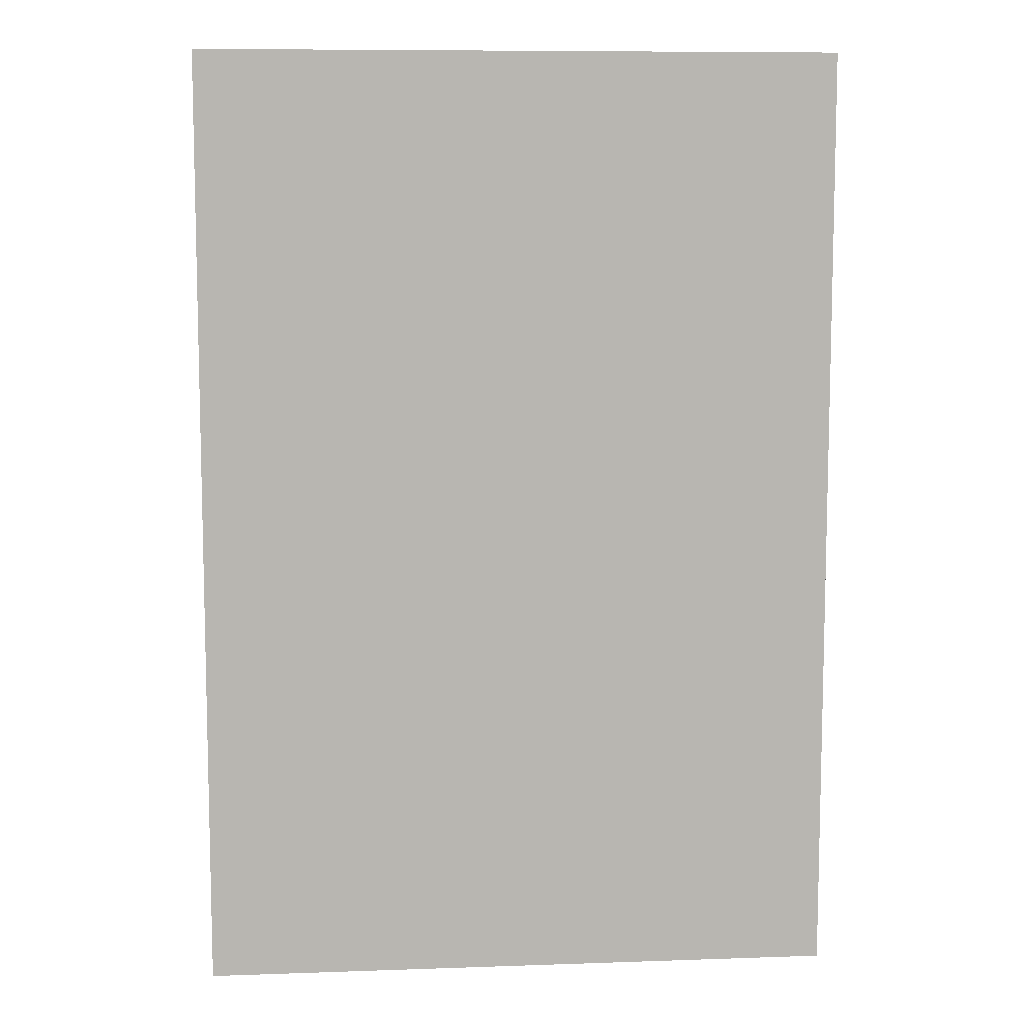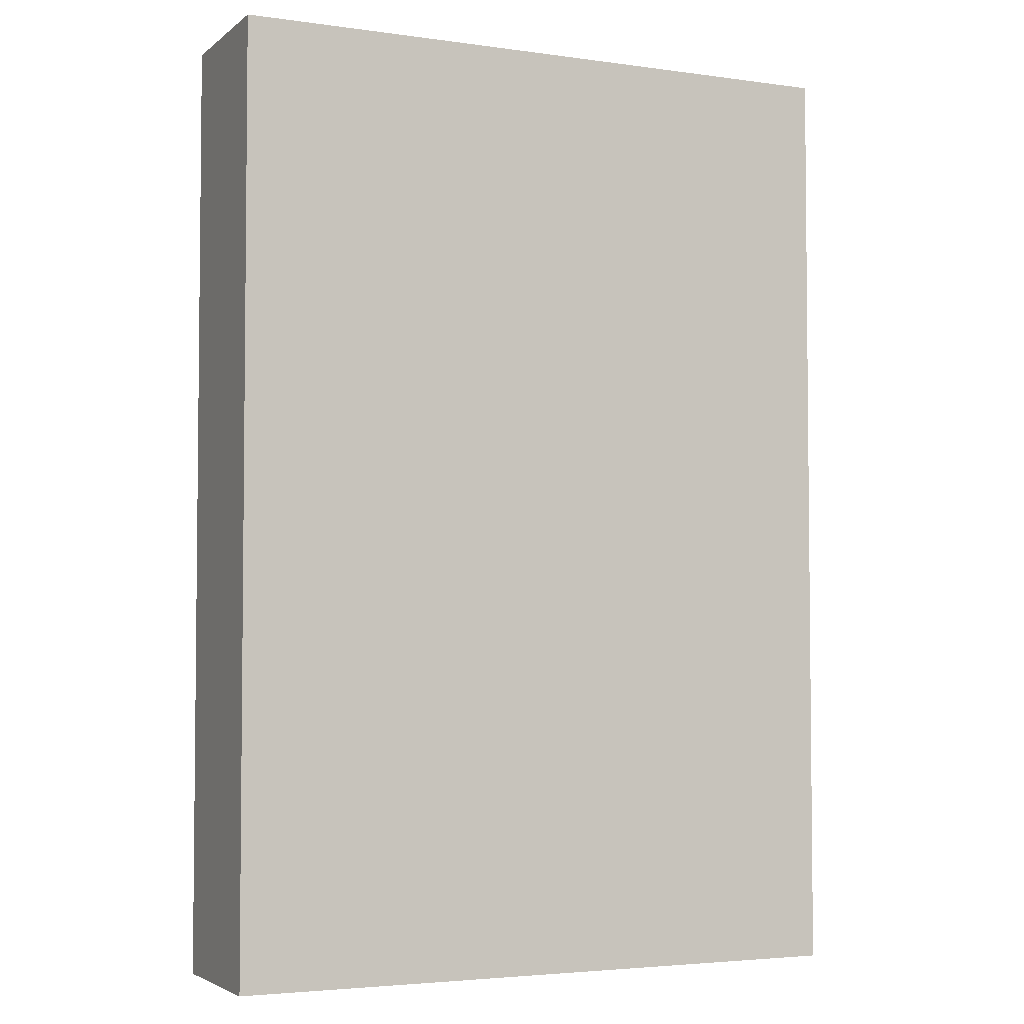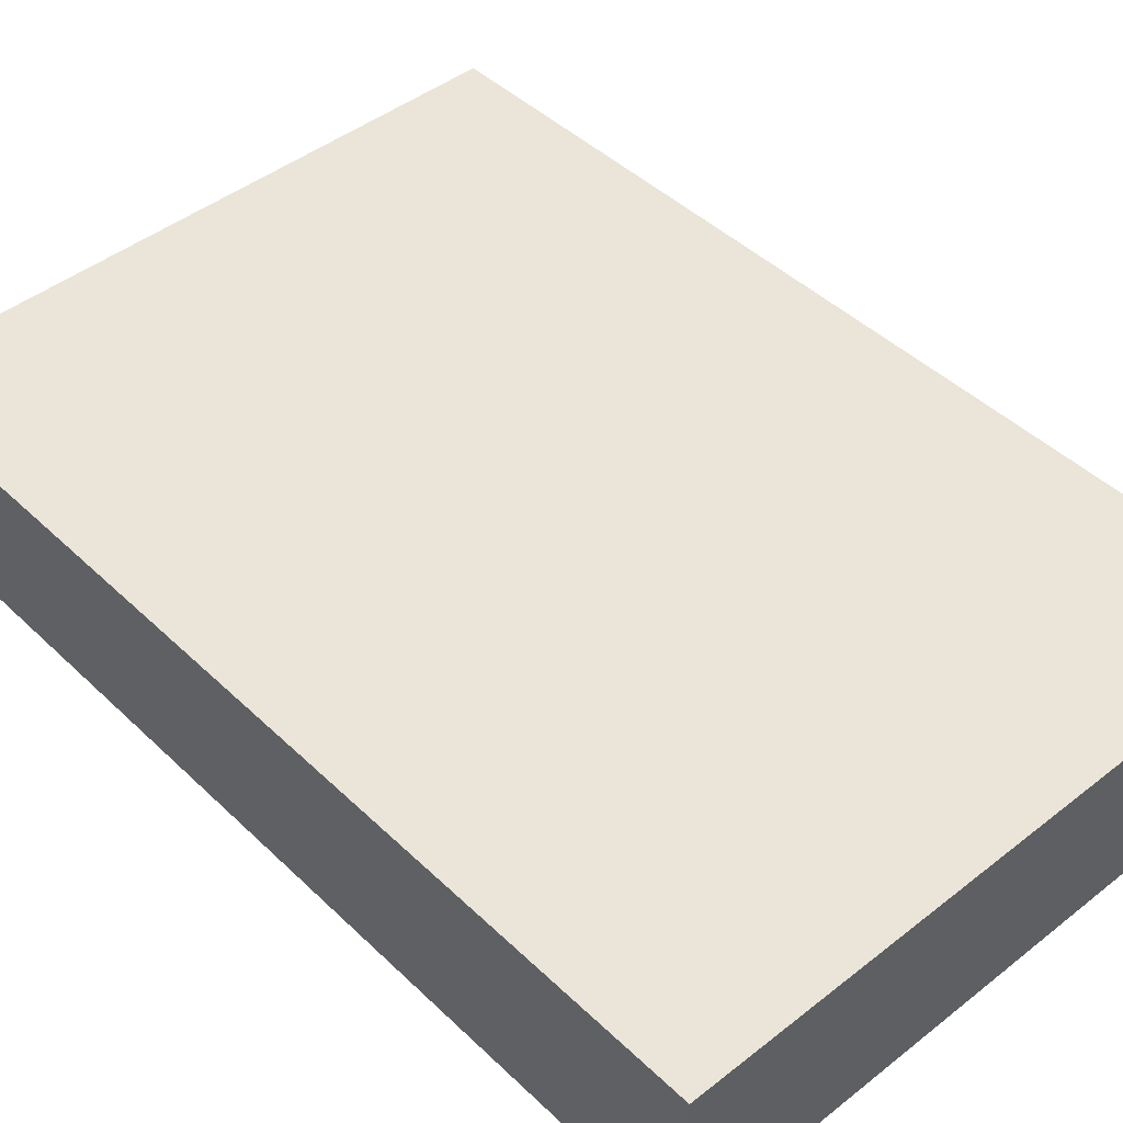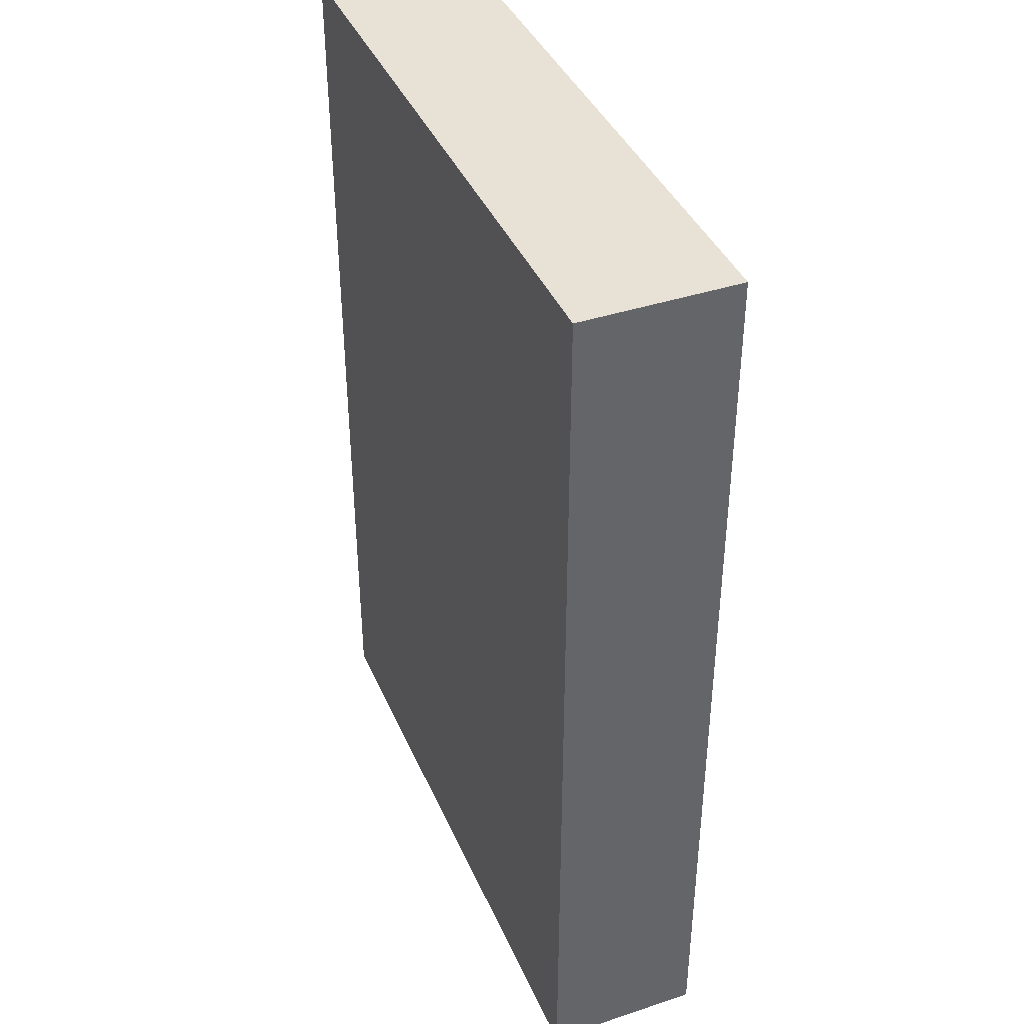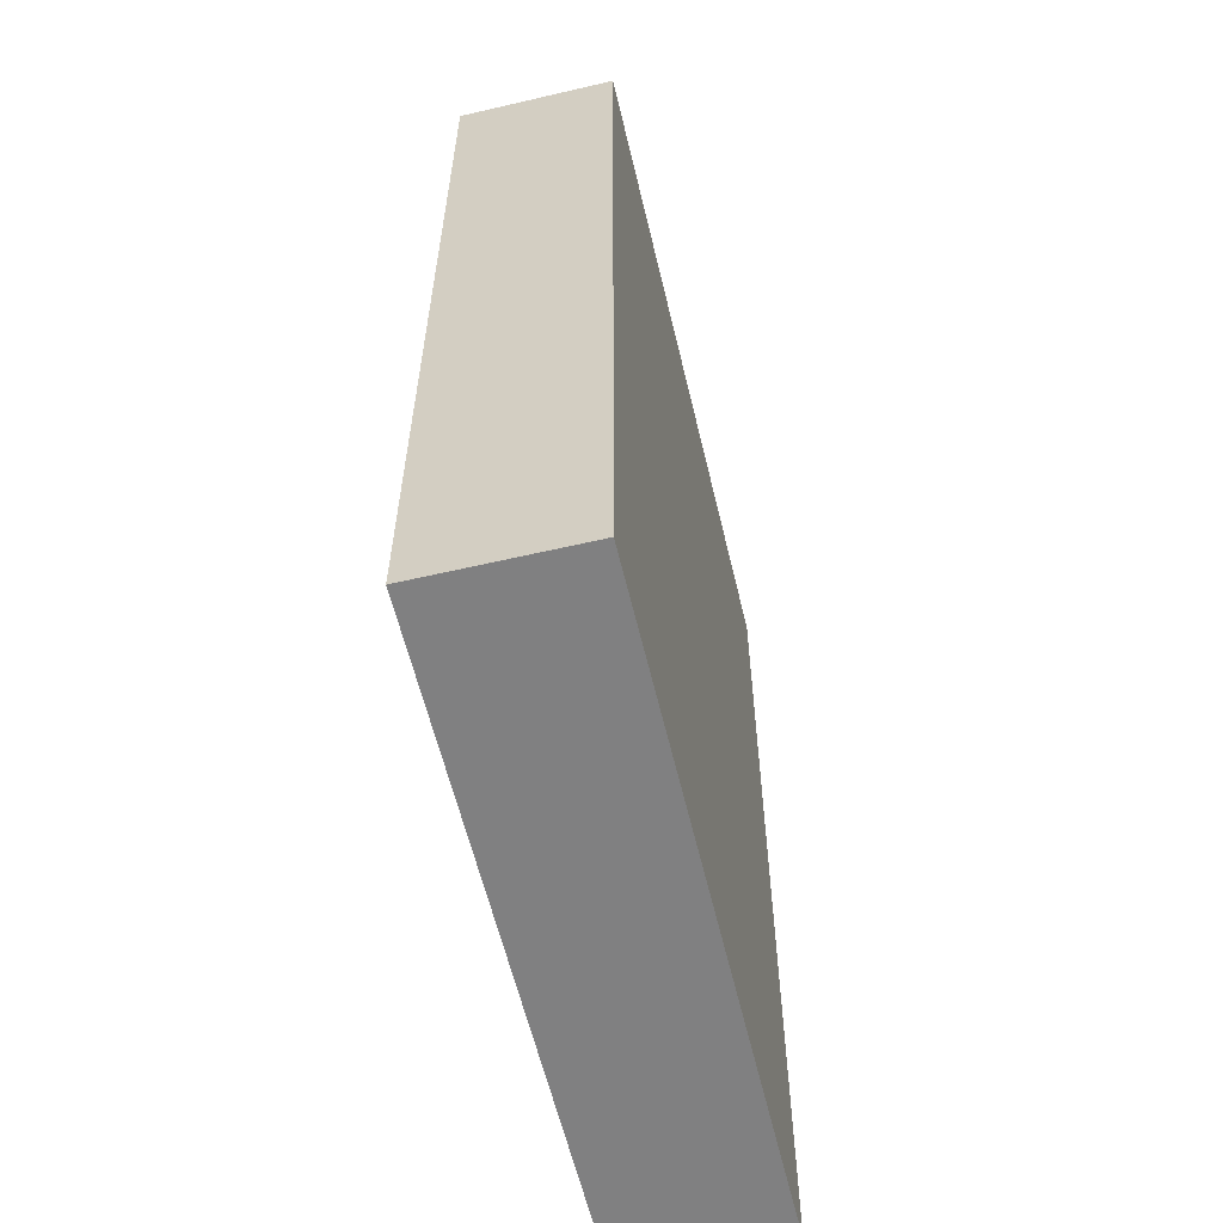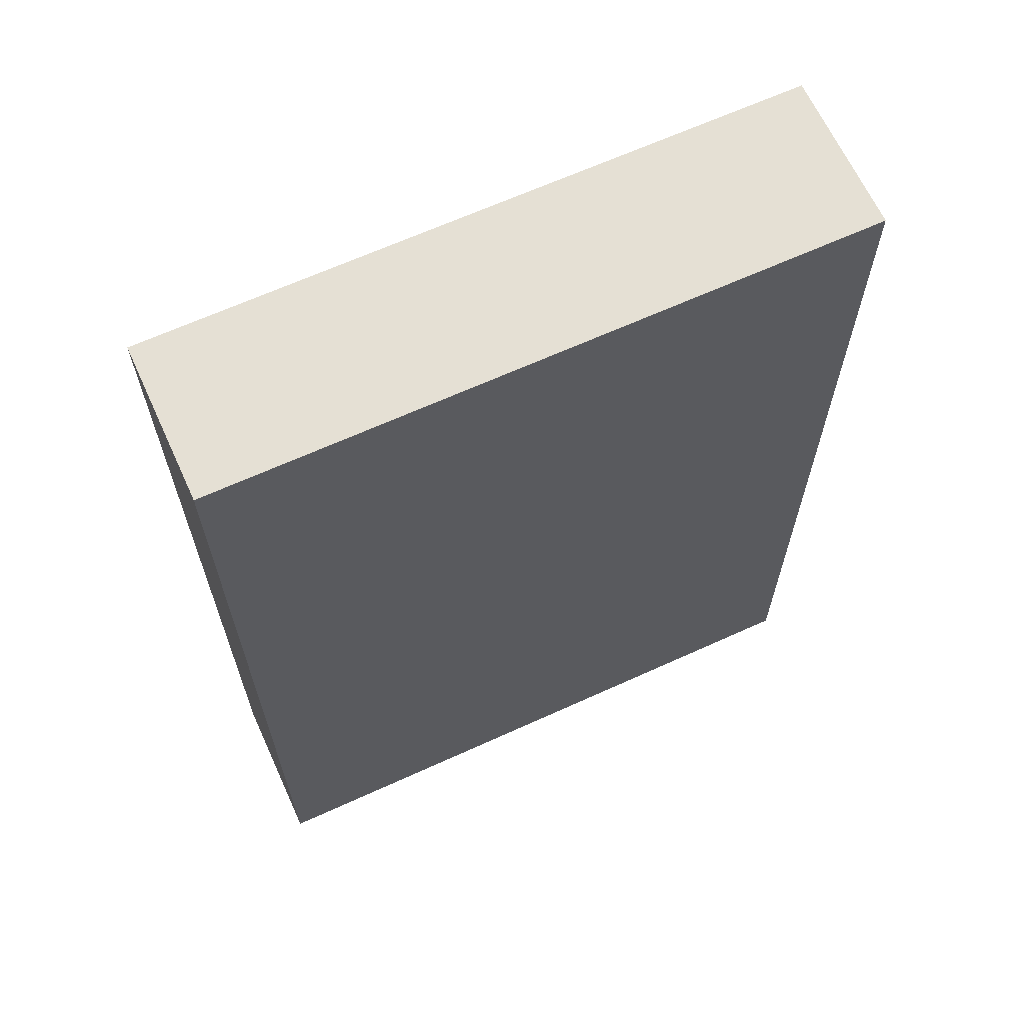
<metadata>
{"format":"obj","ext":"obj","renderer":"f3d","projection":"perspective","resolution":1024,"background":"white","views":[{"elev":8.8,"azim":-5.3,"up":"+Y"},{"elev":-3.8,"azim":155.1,"up":"+Y"},{"elev":45.0,"azim":-42.3,"up":"+Z"},{"elev":40.3,"azim":67.9,"up":"+Y"},{"elev":-60.0,"azim":-76.6,"up":"+Y"},{"elev":65.6,"azim":-24.6,"up":"+Y"}]}
</metadata>
<code>
g default
v 7.866 0.1398 -2.831
v 11.96 0.1398 -2.831
v 7.866 6.18 -2.831
v 11.96 6.18 -2.831
v 7.866 6.18 -3.825
v 11.96 6.18 -3.825
v 7.866 0.1398 -3.825
v 11.96 0.1398 -3.825
g polySurface219 pCube41
f 1 2 4 3
f 3 4 6 5
f 5 6 8 7
f 7 8 2 1
f 2 8 6 4
f 7 1 3 5

</code>
